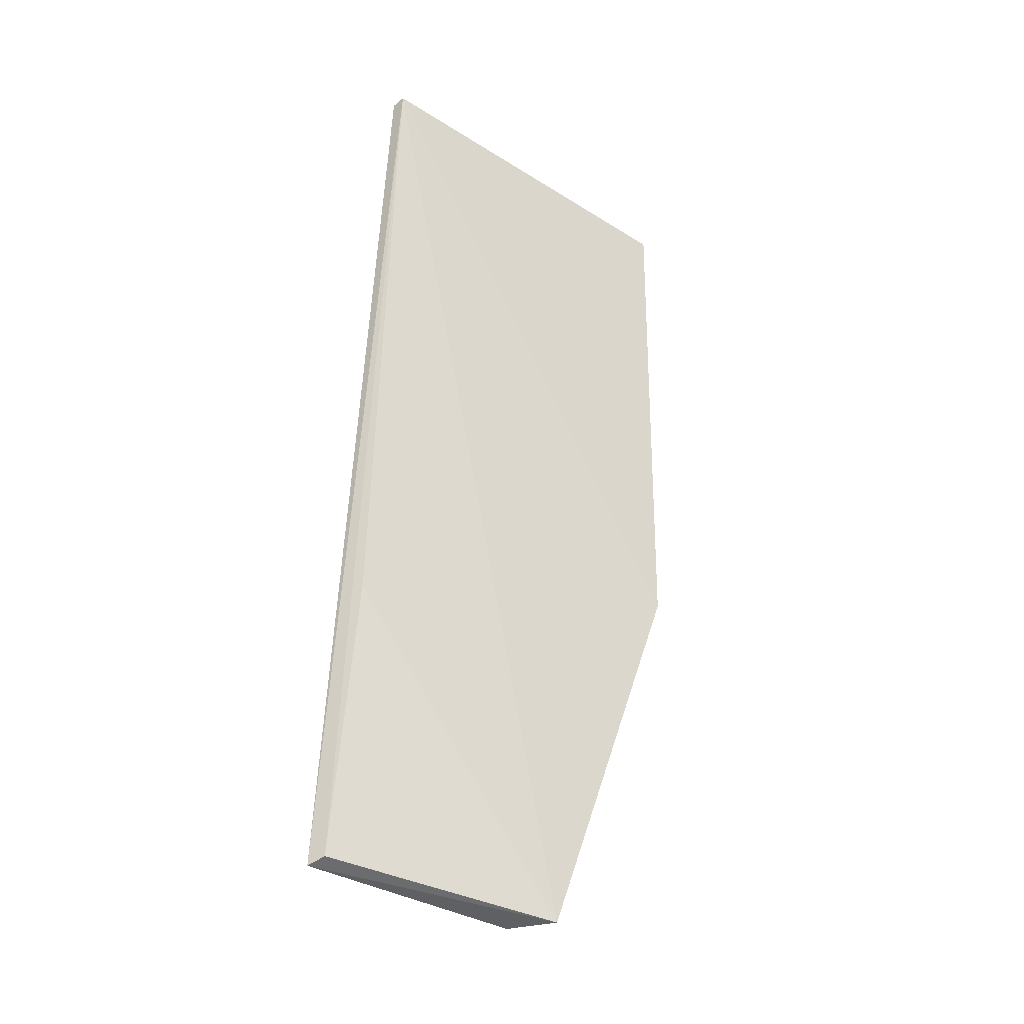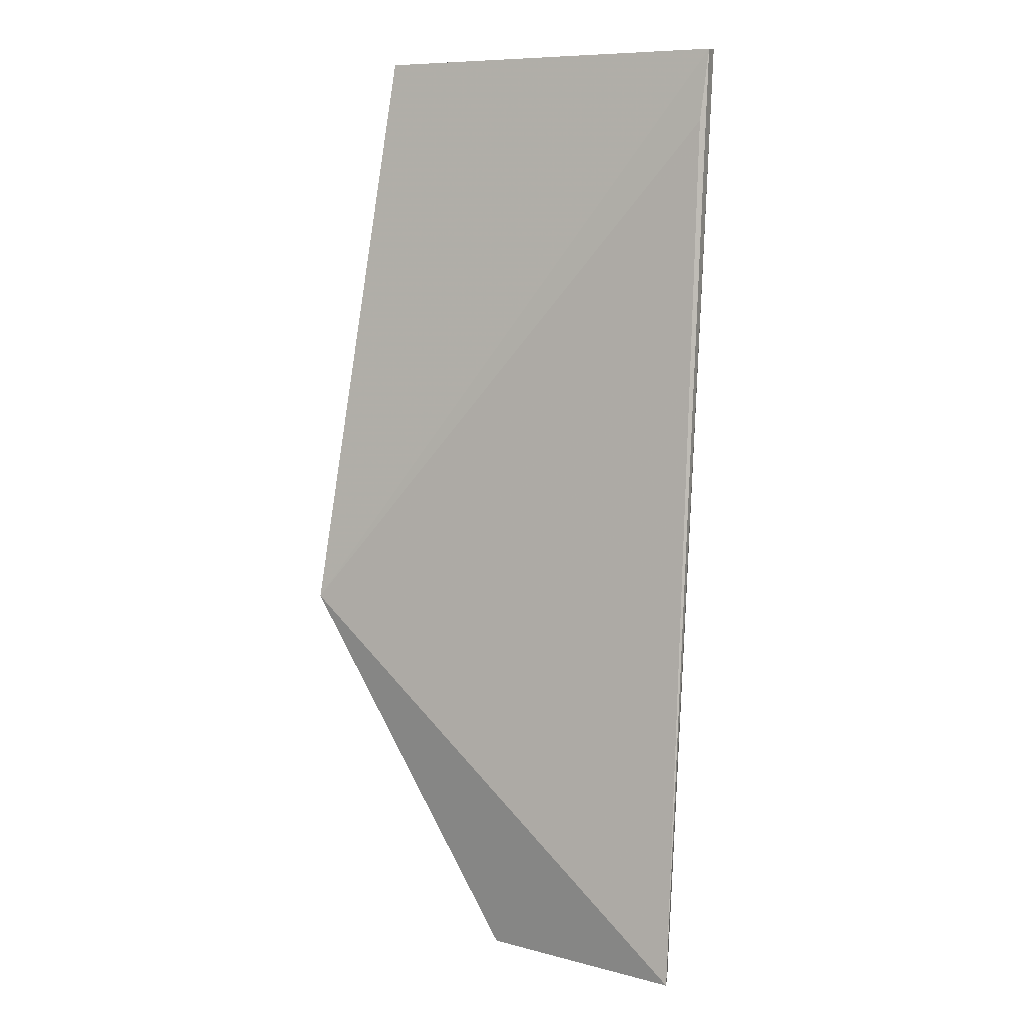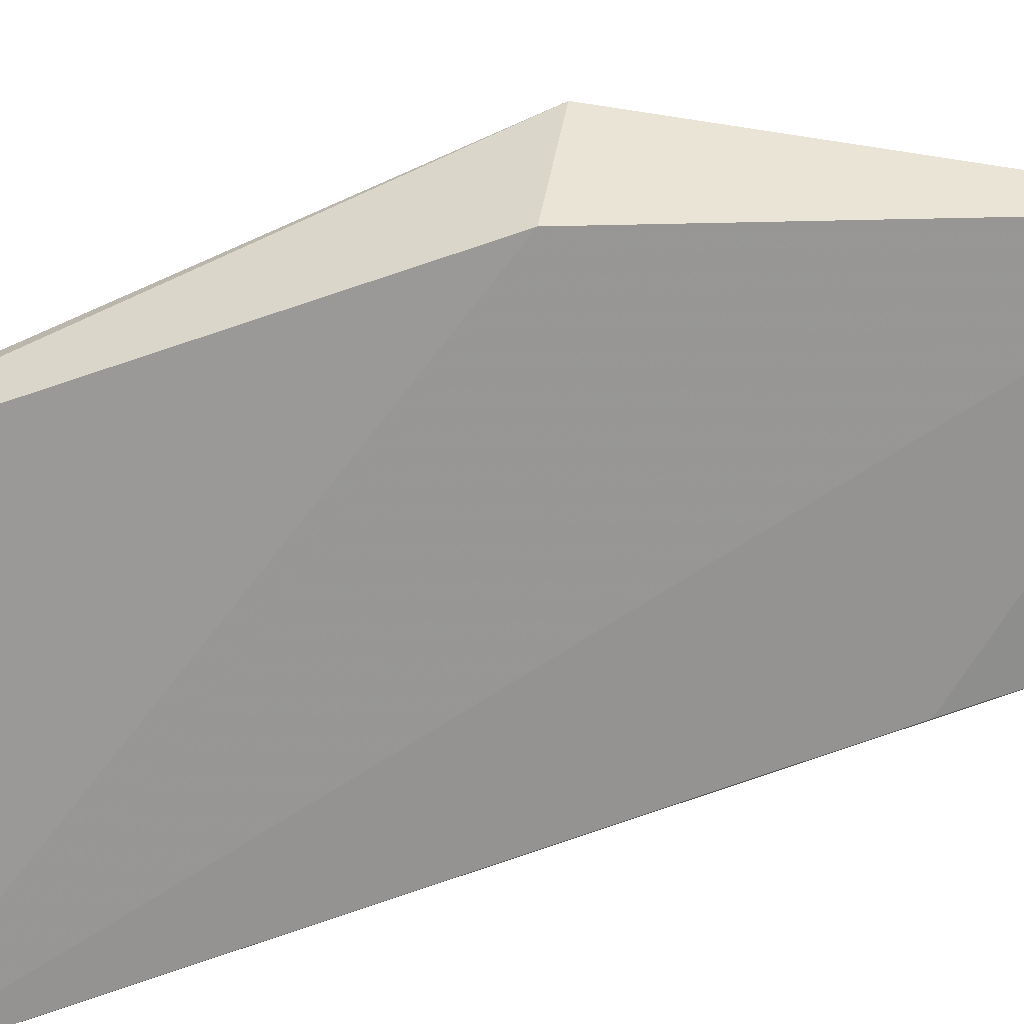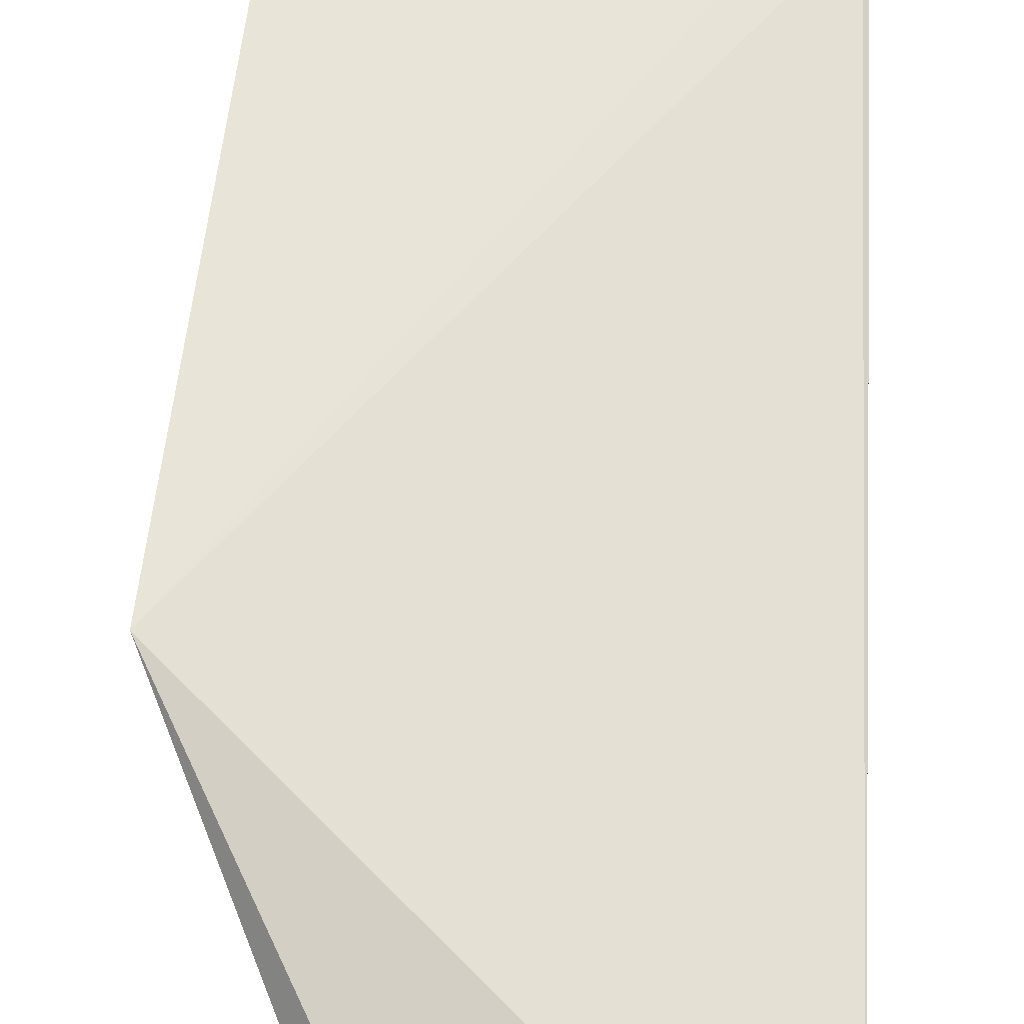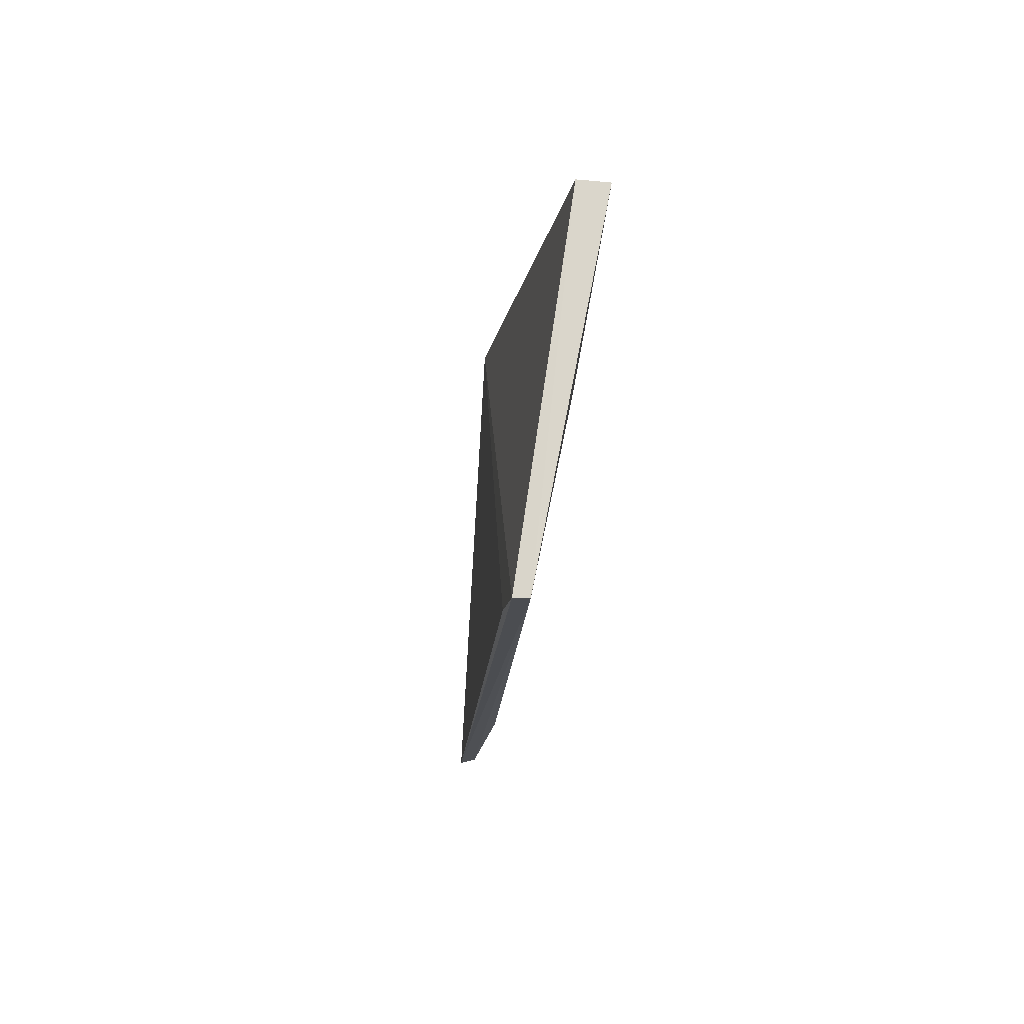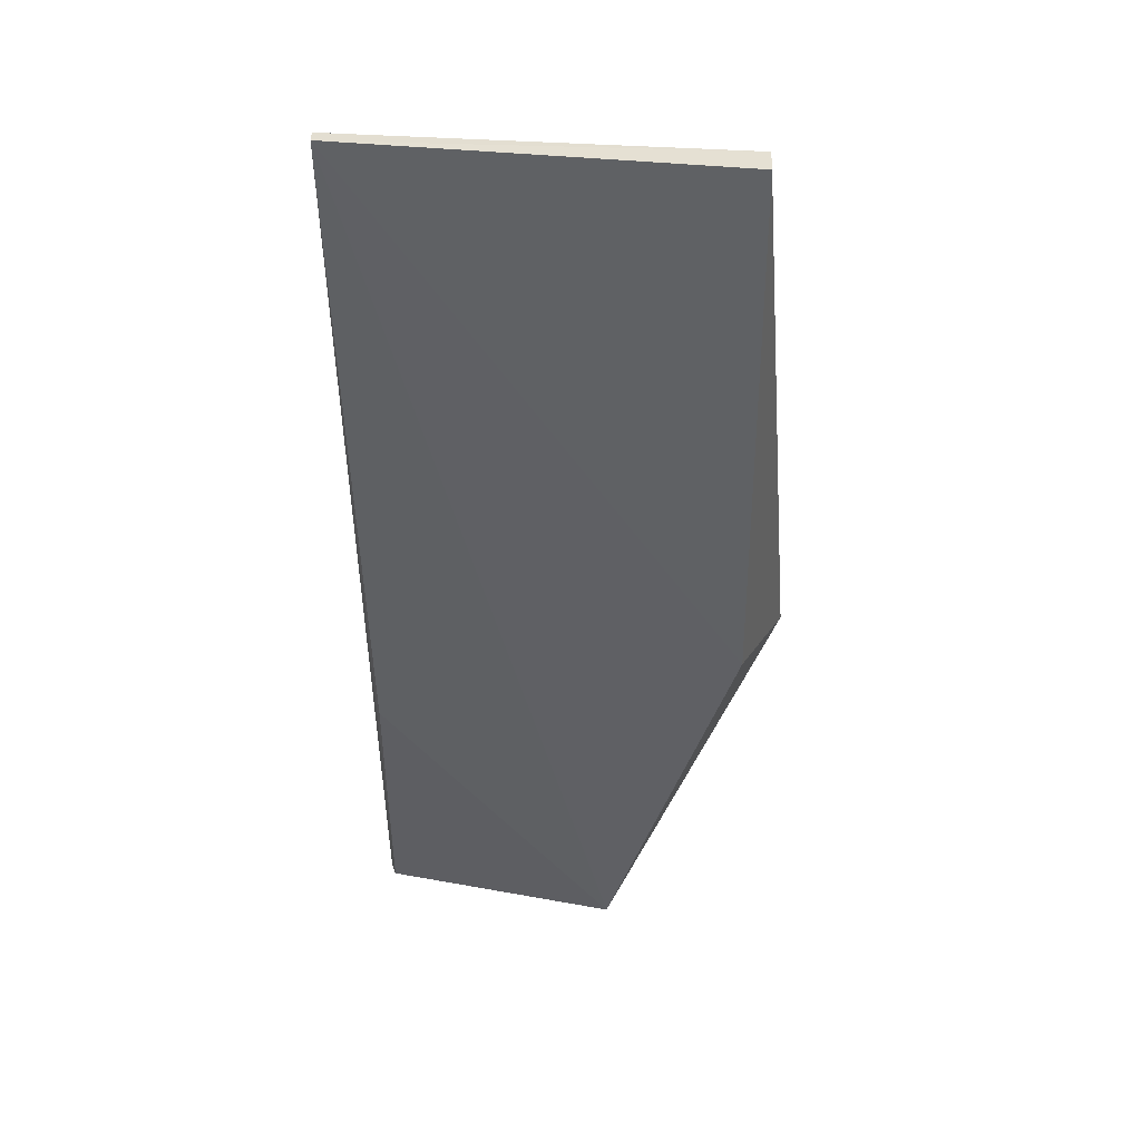
<metadata>
{"format":"obj","ext":"obj","renderer":"f3d","projection":"perspective","resolution":1024,"background":"white","views":[{"elev":-38.6,"azim":139.1,"up":"+Y"},{"elev":8.6,"azim":29.3,"up":"+Y"},{"elev":-70.7,"azim":-72.2,"up":"+Z"},{"elev":69.9,"azim":2.3,"up":"+Z"},{"elev":73.8,"azim":98.3,"up":"+Y"},{"elev":40.3,"azim":-175.6,"up":"+Y"}]}
</metadata>
<code>
v 0.07467 0.08893 0.005165
v 0.07447 0.03362 0.009012
v 0.06028 0.03396 0.005981
v 0.05314 0.08893 0.00333
v 0.05063 0.05548 0.0105
v 0.07459 0.089 0.004299
v 0.07438 0.08486 0.005656
v 0.05319 0.08886 0.005126
v 0.06211 0.03374 0.007962
v 0.05286 0.05731 0.004306
v 0.07397 0.04991 0.006406
v 0.0741 0.0339 0.008055
f 6 1 2
f 7 5 2
f 7 2 1
f 7 1 5
f 8 5 1
f 8 4 5
f 8 6 4
f 8 1 6
f 9 5 3
f 9 3 2
f 9 2 5
f 10 5 4
f 10 3 5
f 10 6 3
f 10 4 6
f 11 3 6
f 12 11 6
f 12 6 2
f 12 2 3
f 12 3 11

</code>
